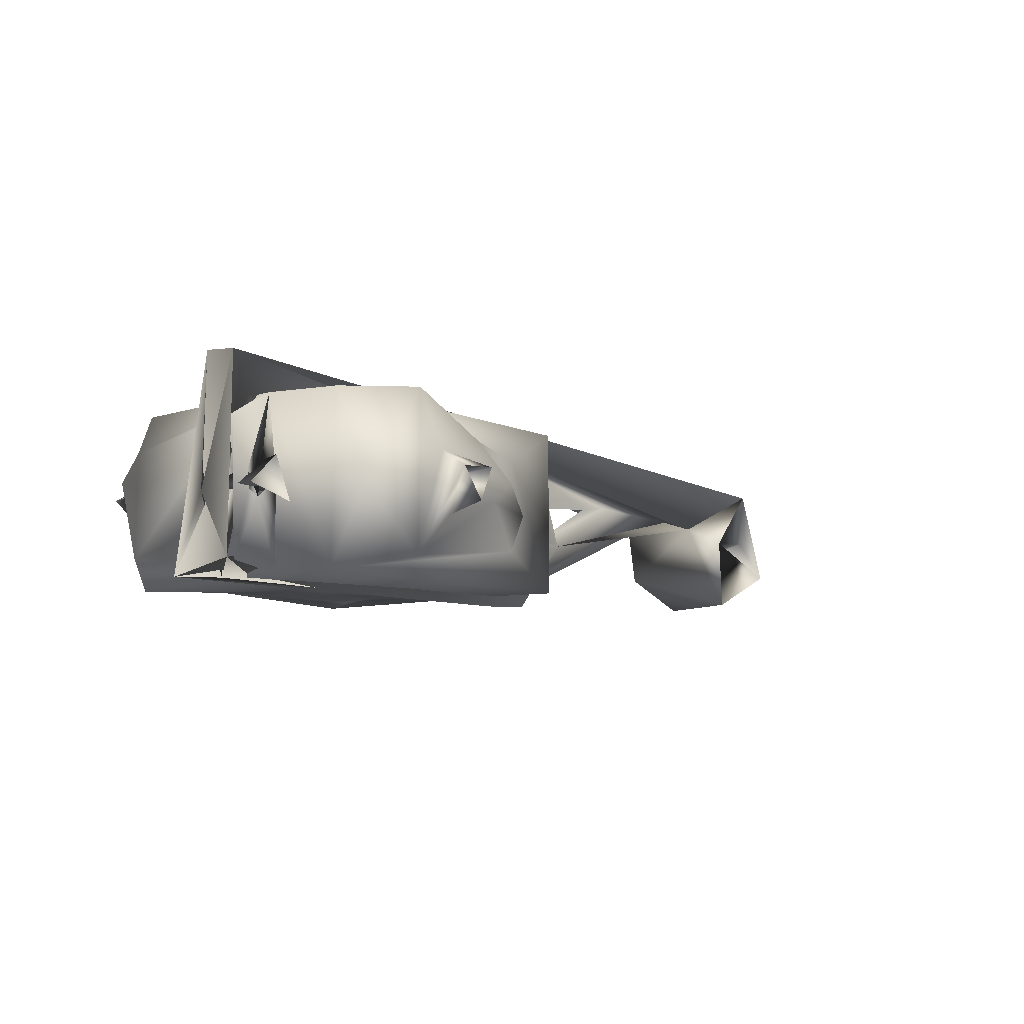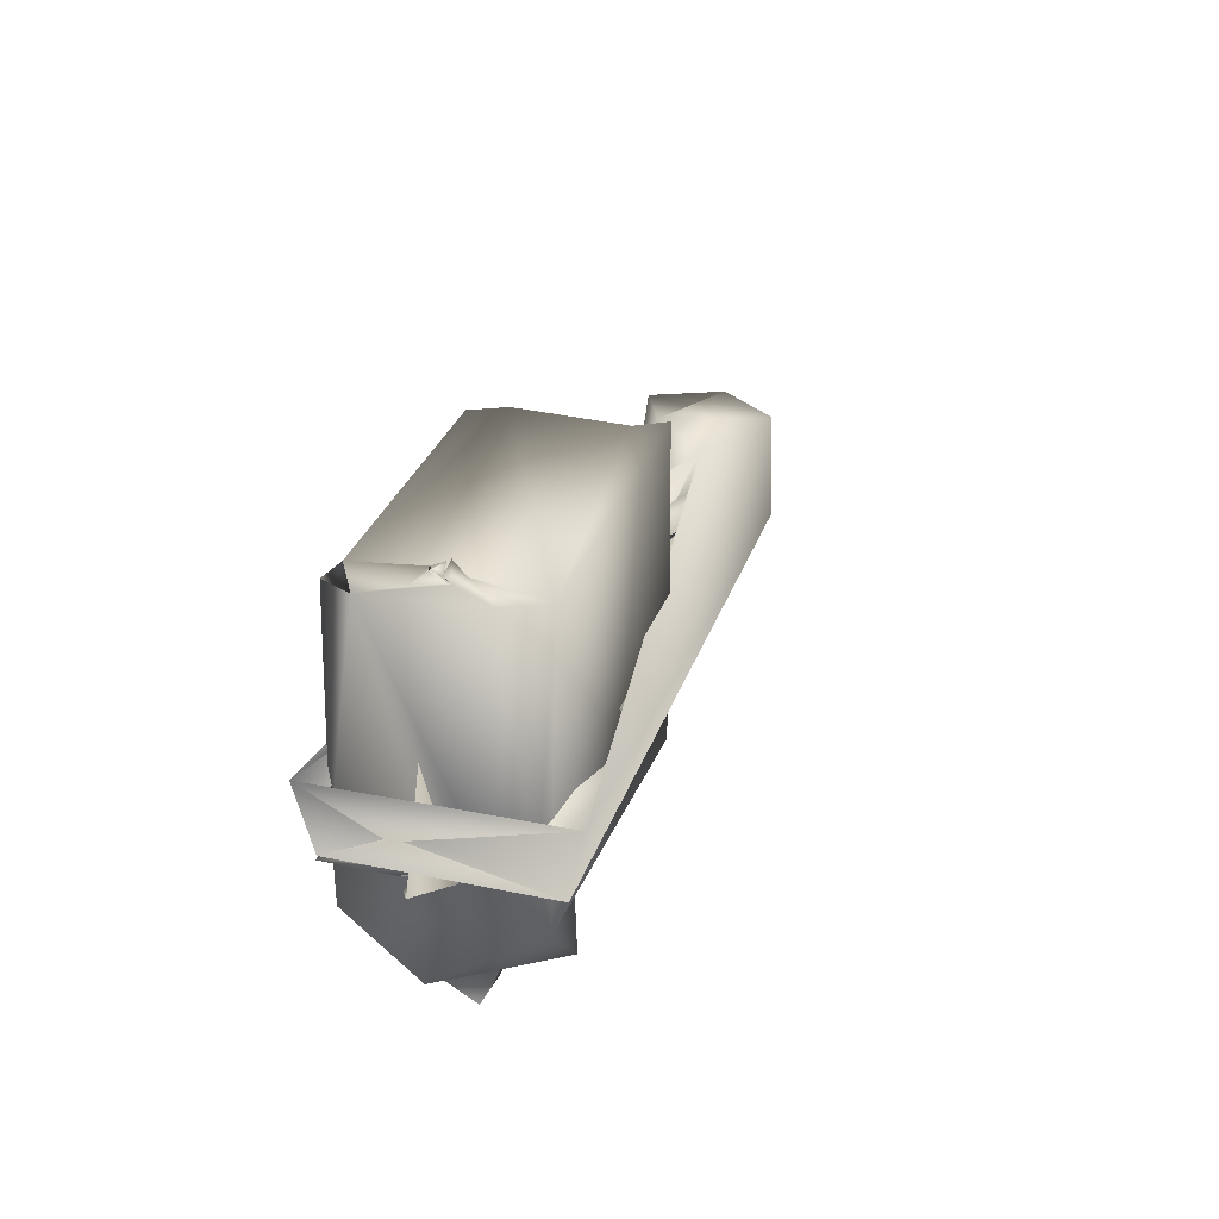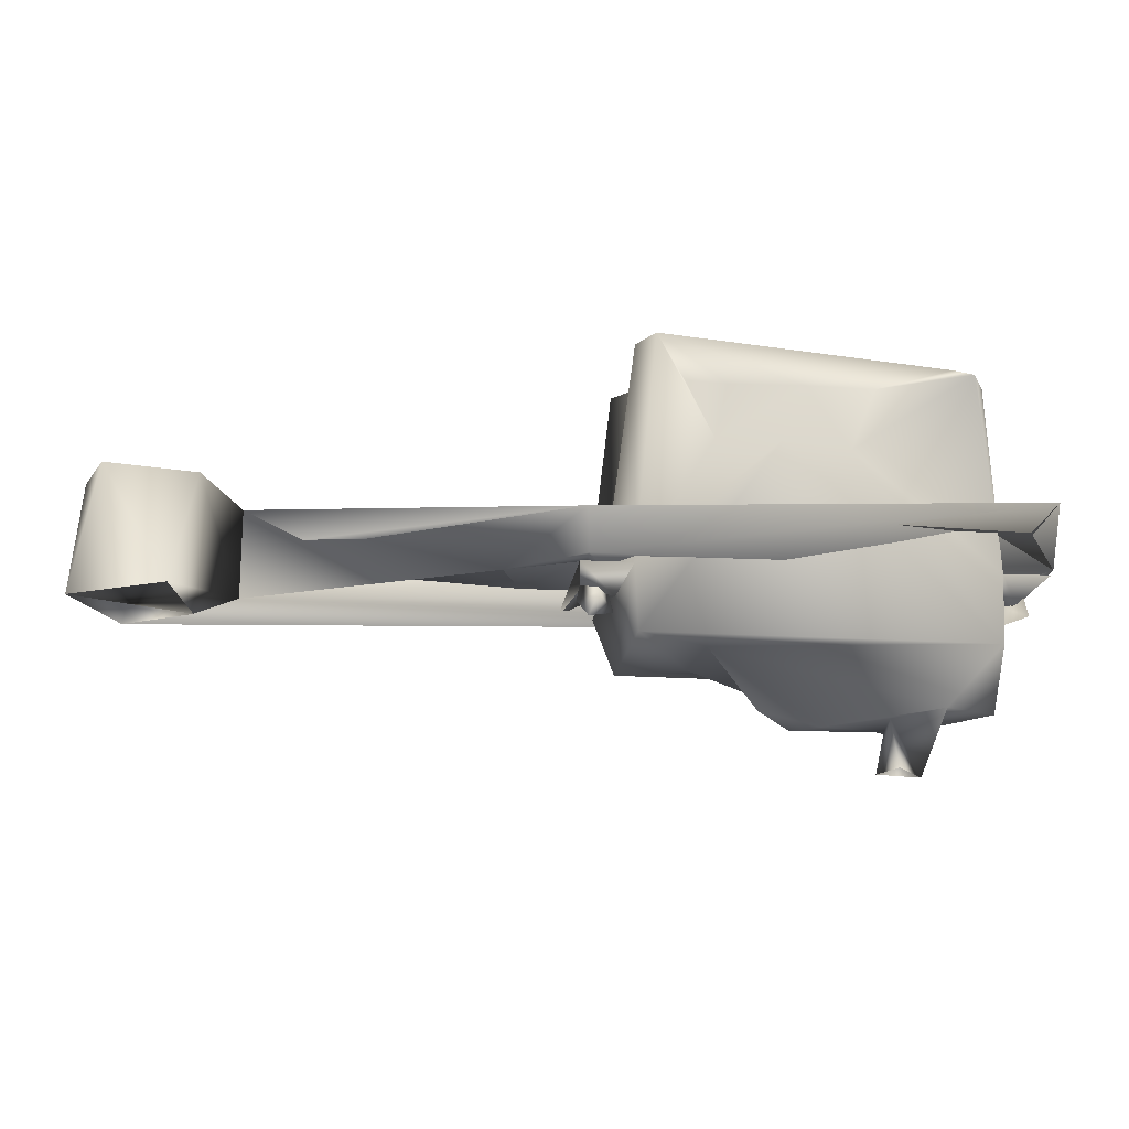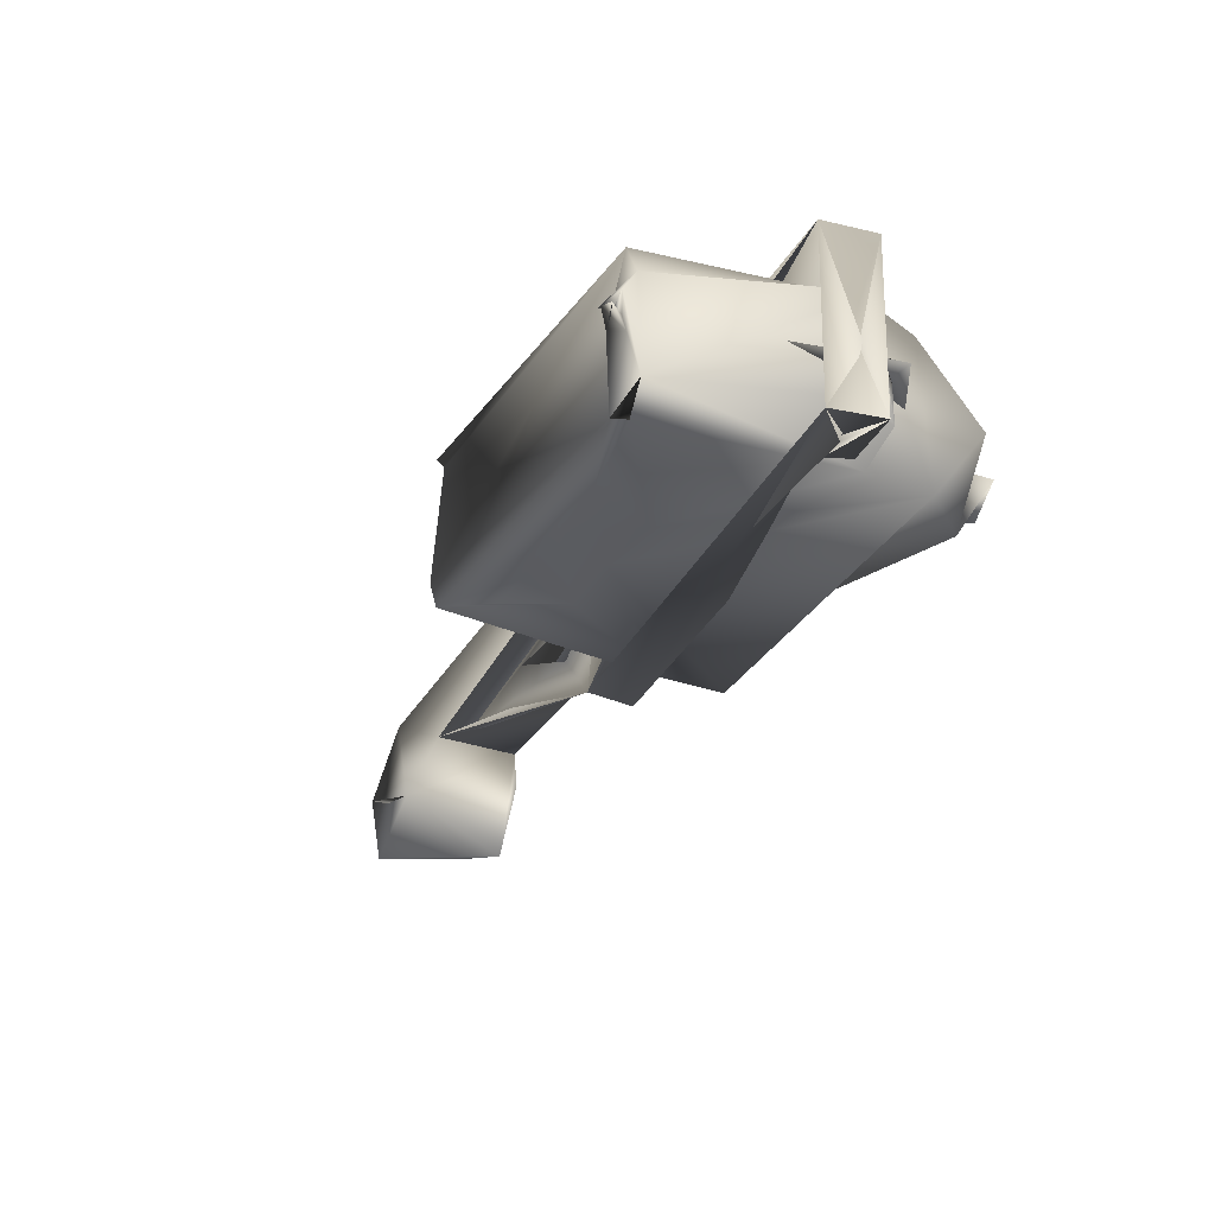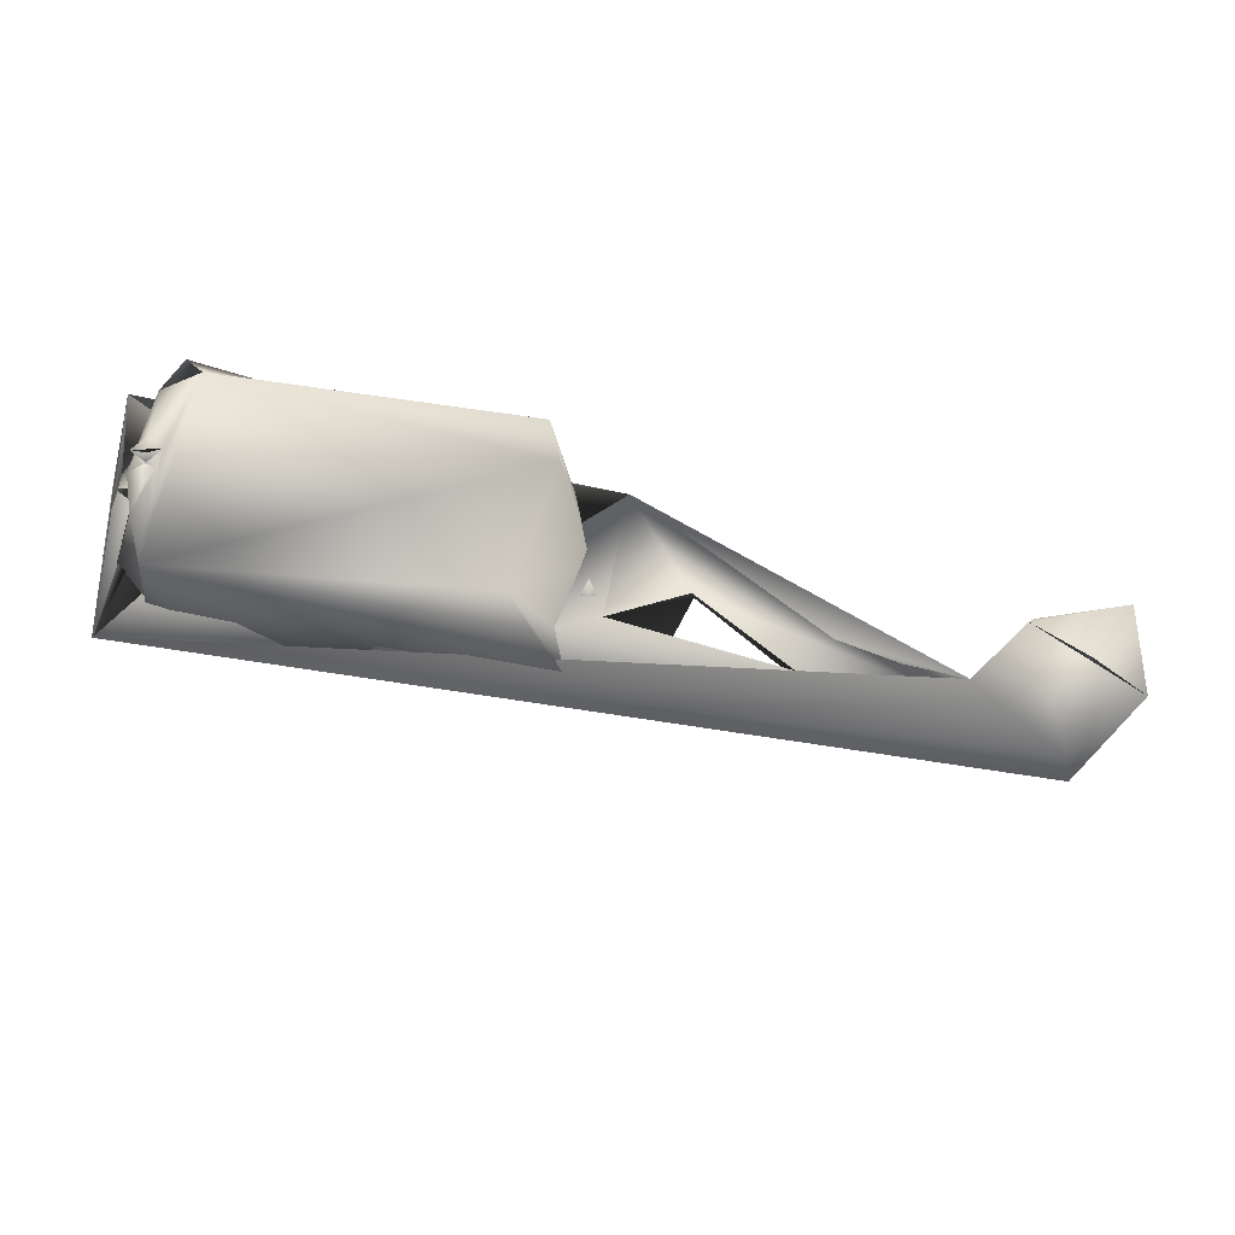
<metadata>
{"format":"obj","ext":"obj","renderer":"f3d","projection":"perspective","resolution":1024,"background":"white","views":[{"elev":-7.7,"azim":-53.0,"up":"+Z"},{"elev":23.4,"azim":-74.0,"up":"+Y"},{"elev":-17.0,"azim":173.3,"up":"+Y"},{"elev":-33.5,"azim":-116.3,"up":"+Z"},{"elev":76.7,"azim":10.9,"up":"+Y"}]}
</metadata>
<code>
v 0.3413 -0.03478 0.02831
v 0.3713 -0.0713 0.01074
v 0.4034 0.01175 0.05715
v 0.3434 0.002673 0.02022
v 0.4293 0.01133 -0.03996
v 0.4202 -0.06745 0.05555
v 0.3435 -0.05733 0.0209
v 0.1199 -0.03093 -0.003032
v 0.109 -0.03733 -0.005357
v 0.1243 -0.01733 0.01937
v 0.1212 -0.02664 0.01052
v -0.1578 -0.01733 -0.006226
v -0.1778 -0.04018 -0.04683
v -0.1841 -0.02253 -0.004665
v -0.1546 -0.01733 0.009672
v -0.1476 -0.03273 0.04618
v 0.449 -0.06777 -0.01354
v 0.4109 0.01267 -0.003345
v 0.4141 -0.06733 0.01404
v 0.4444 0.01419 0.01338
v 0.2433 -0.01733 0.03027
v 0.1592 -0.03733 0.04499
v -0.1611 -0.01883 -0.0573
v -0.02787 -0.02733 0.08031
v 0.2433 -0.03733 0.02961
v 0.1255 -0.0428 -0.05885
v -0.1799 -0.04414 0.08484
v 0.3701 0.01459 -0.01716
v 0.3849 -0.06538 -0.04109
v -0.1819 0.002671 -0.0572
v -0.1696 -0.009693 0.09016
v 0.1259 -0.01116 -0.05661
v 0.1737 -0.01813 -0.005148
v 0.3413 -0.01989 0.02835
v 0.1753 -0.04056 -0.008074
v 0.04879 -0.0924 0.03656
v 0.04641 -0.09241 -0.02689
v -0.1397 -0.09231 -0.05432
v -0.02319 -0.1178 0.03919
v -0.1366 -0.09288 0.06188
v -0.09612 -0.1275 0.06342
v -0.103 -0.1323 -0.04512
v -0.1469 -0.1268 -0.004031
v -0.03133 -0.138 -0.004429
v 0.01098 -0.1293 -0.008895
v -0.000812 0.03907 -0.05441
v 0.08075 0.1093 -0.05547
v 0.03457 0.07624 -0.05409
v -0.06312 0.07659 -0.05494
v -0.04557 0.03383 -0.05479
v -0.01697 0.07725 -0.05454
v 0.04338 0.0385 -0.05402
v 0.06219 0.0774 -0.05385
v -0.1176 0.0942 -0.05083
v -0.141 0.08754 -0.03736
v -0.1298 0.08861 -0.05827
v -0.1671 -0.04334 0.01422
v -0.1751 -0.04017 0.04419
v -0.167 -0.03833 -0.01491
v -0.1756 -0.04405 -0.04844
v -0.1434 -0.03886 -0.00685
v -0.1646 -0.05308 -0.008899
v -0.1491 -0.05308 0.005394
v -0.1415 -0.04636 -0.05489
v -0.1525 -0.04946 0.06023
v 0.1009 -0.05308 0.002536
v 0.1324 -0.05308 0.05944
v 0.1127 -0.04214 0.05925
v 0.1299 -0.0441 -0.0458
v 0.1269 -0.04248 0.01021
v 0.1072 -0.04363 0.01582
v 0.1003 -0.0404 0.02857
v 0.1103 -0.03914 -0.01628
v 0.09603 -0.04622 -0.05247
v 0.09132 0.11 -0.03229
v -0.1269 0.1008 -0.00114
v -0.1278 0.08897 0.0633
v 0.09422 0.109 0.06272
v 0.0772 0.1103 0.04464
v 0.09427 -0.09097 -0.05309
v 0.09329 -0.09098 0.06265
v -0.1397 0.08823 0.03641
v -0.1438 0.0995 0.01596
v -0.1291 0.1067 0.01128
v -0.1356 0.1003 0.009159
v -0.1307 0.09329 0.01038
v -0.1388 0.09461 -0.007875
v -0.08063 -0.1334 0.02429
v -0.01384 -0.1381 0.01001
v -0.07387 -0.1341 -0.01697
v -0.1356 0.1003 0.009159
v -0.08013 -0.1646 -0.01111
v -0.09964 -0.1669 0.008627
v -0.07031 -0.1651 0.01099
v -0.08388 -0.1275 0.003256
v -0.1327 0.1067 0.009834
v -0.1439 0.1054 0.004315
v -0.1548 -0.05875 0.01907
v -0.1519 -0.05255 -0.003548
v -0.1763 -0.0583 -0.000794
v -0.1598 0.009733 0.002036
v -0.1523 -0.06899 -0.01171
v 0.1252 -0.05429 0.01135
v 0.09971 -0.05975 0.01778
v 0.1125 -0.05215 -0.00516
v 0.1133 0.009733 0.004392
v 0.1197 -0.0696 -0.00921
f 17 5 20
f 17 29 5
f 6 17 20
f 6 20 3
f 10 8 9
f 10 9 11
f 14 12 13
f 15 14 16
f 19 20 28
f 2 19 28
f 17 2 28
f 17 28 18
f 19 17 18
f 19 18 20
f 33 25 35
f 33 21 25
f 10 35 22
f 10 33 35
f 32 9 23
f 16 31 23
f 21 22 25
f 21 10 22
f 24 9 32
f 12 15 16
f 12 16 13
f 25 22 24
f 1 35 25
f 14 13 27
f 16 23 13
f 16 14 27
f 1 25 24
f 27 24 16
f 26 13 9
f 9 13 23
f 8 26 9
f 35 26 8
f 24 11 9
f 35 8 11
f 22 35 11
f 22 11 24
f 21 10 24
f 34 33 21
f 12 23 14
f 34 21 24
f 31 15 14
f 31 24 16
f 32 24 10
f 31 23 15
f 15 23 12
f 10 8 32
f 11 32 8
f 33 32 11
f 10 33 11
f 1 35 7
f 7 24 27
f 1 24 7
f 29 2 7
f 4 3 28
f 2 6 7
f 29 28 5
f 3 4 31
f 34 32 33
f 4 32 34
f 32 30 23
f 30 23 14
f 31 30 14
f 34 31 24
f 4 31 34
f 26 30 13
f 26 32 30
f 32 26 35
f 4 35 7
f 4 32 35
f 28 29 7
f 4 28 7
f 6 31 27
f 3 31 6
f 30 13 27
f 31 30 27
f 6 7 27
f 20 5 18
f 3 20 28
f 18 5 28
f 6 17 19
f 17 29 2
f 6 19 2
f 39 37 36
f 40 39 36
f 40 36 81
f 38 80 37
f 80 81 36
f 37 80 36
f 37 44 42
f 38 37 42
f 38 42 43
f 40 38 43
f 40 43 41
f 47 48 51
f 47 53 48
f 47 51 54
f 47 52 53
f 50 38 64
f 47 74 52
f 50 64 56
f 52 74 46
f 54 49 56
f 46 38 50
f 51 52 46
f 49 50 56
f 46 80 38
f 53 52 48
f 51 50 49
f 51 46 50
f 51 49 54
f 48 52 51
f 74 80 46
f 61 57 58
f 60 57 59
f 60 58 57
f 62 59 61
f 63 62 61
f 57 63 61
f 64 65 63
f 62 57 65
f 64 63 62
f 57 63 65
f 60 62 65
f 60 64 62
f 68 74 66
f 69 70 66
f 69 67 70
f 70 67 71
f 71 67 68
f 66 71 68
f 74 69 66
f 70 66 73
f 70 71 72
f 73 72 71
f 73 70 68
f 69 73 68
f 54 75 47
f 77 75 54
f 77 79 75
f 87 76 54
f 87 54 55
f 77 54 76
f 77 76 86
f 77 86 82
f 64 55 56
f 61 55 64
f 58 82 55
f 58 55 61
f 65 77 82
f 65 82 58
f 62 57 59
f 68 40 81
f 68 77 40
f 78 77 68
f 79 77 78
f 77 65 40
f 60 65 58
f 38 40 65
f 64 38 65
f 66 71 73
f 74 68 81
f 80 74 81
f 69 68 67
f 75 74 47
f 75 73 74
f 79 72 73
f 79 73 75
f 79 68 72
f 78 68 79
f 55 82 83
f 55 83 87
f 61 60 59
f 61 64 60
f 40 41 39
f 73 69 74
f 68 70 72
f 87 83 86
f 82 86 84
f 82 84 83
f 85 83 84
f 86 85 84
f 37 45 44
f 37 39 45
f 54 55 56
f 42 41 43
f 42 88 41
f 88 39 41
f 89 39 88
f 44 89 88
f 89 45 39
f 44 88 90
f 44 90 42
f 45 89 44
f 91 85 86
f 91 83 85
f 86 83 91
f 88 93 94
f 88 42 93
f 90 88 94
f 42 90 93
f 90 94 92
f 90 92 93
f 95 93 94
f 95 94 92
f 95 92 93
f 76 87 96
f 87 97 96
f 85 76 96
f 97 85 96
f 87 86 97
f 91 85 97
f 91 76 85
f 97 76 91
f 86 76 97
f 102 99 98
f 99 100 101
f 98 99 101
f 100 98 101
f 102 100 98
f 102 100 99
f 104 107 103
f 107 105 103
f 103 105 106
f 104 103 106
f 105 104 106
f 107 104 105

</code>
